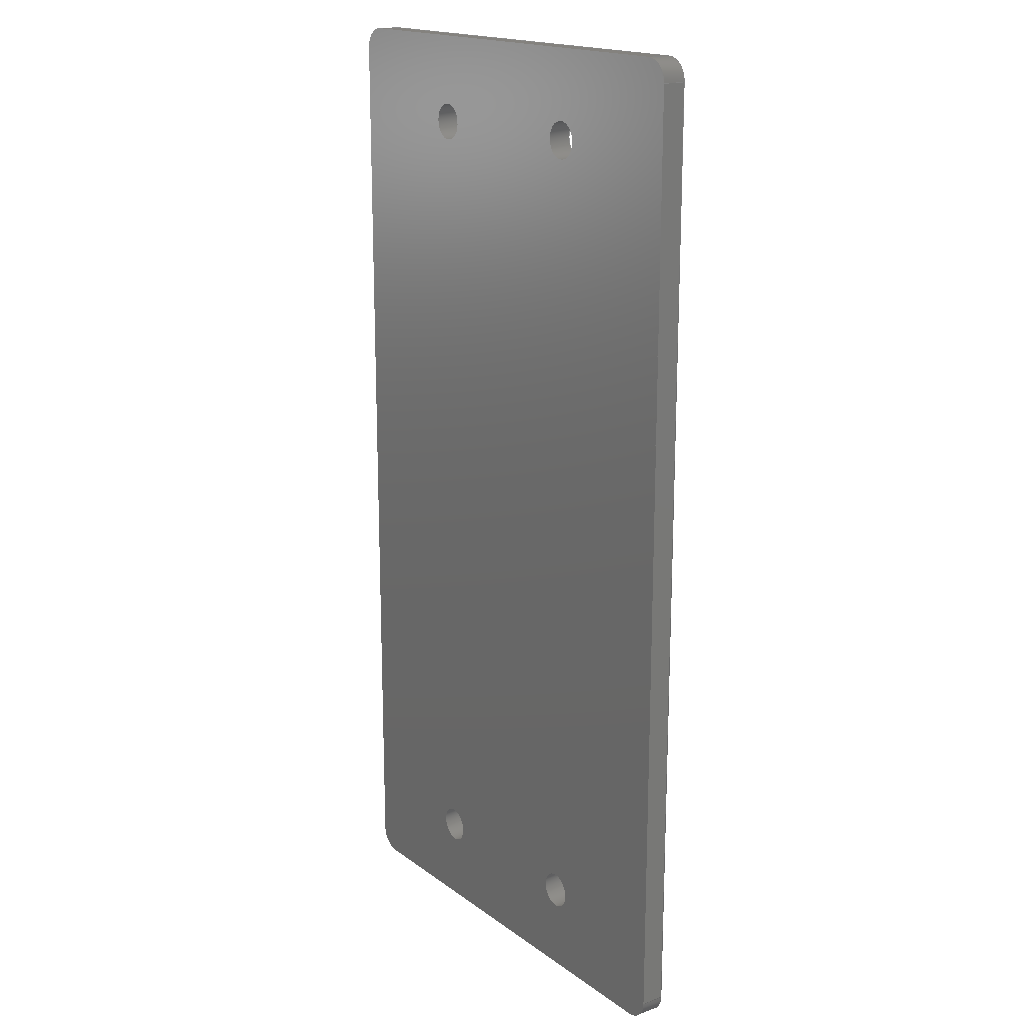
<metadata>
{"format":"step","ext":"step","renderer":"f3d","projection":"perspective","resolution":1024,"background":"white","views":[{"elev":17.5,"azim":54.4,"up":"+Y"}]}
</metadata>
<code>
ISO-10303-21;
DATA;
#1=(NAMED_UNIT(*)PLANE_ANGLE_UNIT()SI_UNIT($,.RADIAN.));
#2=PLANE_ANGLE_MEASURE_WITH_UNIT(PLANE_ANGLE_MEASURE(0.01745),#1);
#3=(CONVERSION_BASED_UNIT('DEGREE',#2)NAMED_UNIT(#4)PLANE_ANGLE_UNIT());
#4=DIMENSIONAL_EXPONENTS(0,0,0,0,0,0,0);
#5=(NAMED_UNIT(*)SI_UNIT($,.STERADIAN.)SOLID_ANGLE_UNIT());
#6=(LENGTH_UNIT()NAMED_UNIT(*)SI_UNIT(.MILLI.,.METRE.));
#7=UNCERTAINTY_MEASURE_WITH_UNIT(LENGTH_MEASURE(1e-05),#6,'DISTANCE_ACCURACY_VALUE','Maximum Tolerance applied to model');
#8=(GEOMETRIC_REPRESENTATION_CONTEXT(3)GLOBAL_UNCERTAINTY_ASSIGNED_CONTEXT((#7))GLOBAL_UNIT_ASSIGNED_CONTEXT((#6,#3,#5))REPRESENTATION_CONTEXT('','MCU Cover'));
#9=CARTESIAN_POINT('',(0,0,0));
#10=DIRECTION('',(0,0,1));
#11=DIRECTION('',(1,0,0));
#12=AXIS2_PLACEMENT_3D('TS3D_PRODUCT_CSYS',#9,#10,#11);
#13=CARTESIAN_POINT('',(-45.85,-36.04,19.2));
#14=DIRECTION('',(0,0,-1));
#15=DIRECTION('',(1,0,0));
#16=AXIS2_PLACEMENT_3D('',#13,#14,#15);
#17=PLANE('',#16);
#18=CARTESIAN_POINT('',(-53.62,-21.44,19.2));
#19=VERTEX_POINT('',#18);
#20=CARTESIAN_POINT('',(-54.72,-21.44,19.2));
#21=DIRECTION('',(0,0,-1));
#22=DIRECTION('',(1,0,0));
#23=AXIS2_PLACEMENT_3D('',#20,#21,#22);
#24=CIRCLE('',#23,1.1);
#25=EDGE_CURVE('',#19,#19,#24,.T.);
#26=ORIENTED_EDGE('',*,*,#25,.F.);
#27=EDGE_LOOP('',(#26));
#28=FACE_BOUND('',#27,.T.);
#29=CARTESIAN_POINT('',(-53.62,25.56,19.2));
#30=VERTEX_POINT('',#29);
#31=CARTESIAN_POINT('',(-54.72,25.56,19.2));
#32=DIRECTION('',(0,0,-1));
#33=DIRECTION('',(1,0,0));
#34=AXIS2_PLACEMENT_3D('',#31,#32,#33);
#35=CIRCLE('',#34,1.1);
#36=EDGE_CURVE('',#30,#30,#35,.T.);
#37=ORIENTED_EDGE('',*,*,#36,.F.);
#38=EDGE_LOOP('',(#37));
#39=FACE_BOUND('',#38,.T.);
#40=CARTESIAN_POINT('',(-65.02,25.56,19.2));
#41=VERTEX_POINT('',#40);
#42=CARTESIAN_POINT('',(-66.12,25.56,19.2));
#43=DIRECTION('',(0,0,-1));
#44=DIRECTION('',(1,0,0));
#45=AXIS2_PLACEMENT_3D('',#42,#43,#44);
#46=CIRCLE('',#45,1.1);
#47=EDGE_CURVE('',#41,#41,#46,.T.);
#48=ORIENTED_EDGE('',*,*,#47,.F.);
#49=EDGE_LOOP('',(#48));
#50=FACE_BOUND('',#49,.T.);
#51=CARTESIAN_POINT('',(-65.02,-21.44,19.2));
#52=VERTEX_POINT('',#51);
#53=CARTESIAN_POINT('',(-66.12,-21.44,19.2));
#54=DIRECTION('',(0,0,-1));
#55=DIRECTION('',(1,0,0));
#56=AXIS2_PLACEMENT_3D('',#53,#54,#55);
#57=CIRCLE('',#56,1.1);
#58=EDGE_CURVE('',#52,#52,#57,.T.);
#59=ORIENTED_EDGE('',*,*,#58,.F.);
#60=EDGE_LOOP('',(#59));
#61=FACE_BOUND('',#60,.T.);
#62=CARTESIAN_POINT('',(-45.85,-25.27,19.2));
#63=VERTEX_POINT('',#62);
#64=CARTESIAN_POINT('',(-45.85,29.38,19.2));
#65=VERTEX_POINT('',#64);
#66=CARTESIAN_POINT('',(-45.85,-25.27,19.2));
#67=DIRECTION('',(-0,1,0));
#68=VECTOR('',#67,54.65);
#69=LINE('',#66,#68);
#70=EDGE_CURVE('',#63,#65,#69,.T.);
#71=ORIENTED_EDGE('',*,*,#70,.F.);
#72=CARTESIAN_POINT('',(-47.1,-26.52,19.2));
#73=VERTEX_POINT('',#72);
#74=CARTESIAN_POINT('',(-47.1,-25.27,19.2));
#75=DIRECTION('',(0,0,-1));
#76=DIRECTION('',(1,0,0));
#77=AXIS2_PLACEMENT_3D('',#74,#75,#76);
#78=CIRCLE('',#77,1.25);
#79=EDGE_CURVE('',#63,#73,#78,.T.);
#80=ORIENTED_EDGE('',*,*,#79,.T.);
#81=CARTESIAN_POINT('',(-73.75,-26.52,19.2));
#82=VERTEX_POINT('',#81);
#83=CARTESIAN_POINT('',(-73.75,-26.52,19.2));
#84=DIRECTION('',(1,0,0));
#85=VECTOR('',#84,26.65);
#86=LINE('',#83,#85);
#87=EDGE_CURVE('',#82,#73,#86,.T.);
#88=ORIENTED_EDGE('',*,*,#87,.F.);
#89=CARTESIAN_POINT('',(-75,-25.27,19.2));
#90=VERTEX_POINT('',#89);
#91=CARTESIAN_POINT('',(-73.75,-25.27,19.2));
#92=DIRECTION('',(0,0,-1));
#93=DIRECTION('',(1,0,0));
#94=AXIS2_PLACEMENT_3D('',#91,#92,#93);
#95=CIRCLE('',#94,1.25);
#96=EDGE_CURVE('',#82,#90,#95,.T.);
#97=ORIENTED_EDGE('',*,*,#96,.T.);
#98=CARTESIAN_POINT('',(-75,29.38,19.2));
#99=VERTEX_POINT('',#98);
#100=CARTESIAN_POINT('',(-75,29.38,19.2));
#101=DIRECTION('',(0,-1,0));
#102=VECTOR('',#101,54.65);
#103=LINE('',#100,#102);
#104=EDGE_CURVE('',#99,#90,#103,.T.);
#105=ORIENTED_EDGE('',*,*,#104,.F.);
#106=CARTESIAN_POINT('',(-73.75,30.63,19.2));
#107=VERTEX_POINT('',#106);
#108=CARTESIAN_POINT('',(-73.75,29.38,19.2));
#109=DIRECTION('',(0,0,-1));
#110=DIRECTION('',(1,0,0));
#111=AXIS2_PLACEMENT_3D('',#108,#109,#110);
#112=CIRCLE('',#111,1.25);
#113=EDGE_CURVE('',#99,#107,#112,.T.);
#114=ORIENTED_EDGE('',*,*,#113,.T.);
#115=CARTESIAN_POINT('',(-47.1,30.63,19.2));
#116=VERTEX_POINT('',#115);
#117=CARTESIAN_POINT('',(-73.75,30.63,19.2));
#118=DIRECTION('',(1,0,0));
#119=VECTOR('',#118,26.65);
#120=LINE('',#117,#119);
#121=EDGE_CURVE('',#107,#116,#120,.T.);
#122=ORIENTED_EDGE('',*,*,#121,.T.);
#123=CARTESIAN_POINT('',(-47.1,29.38,19.2));
#124=DIRECTION('',(0,0,-1));
#125=DIRECTION('',(1,0,0));
#126=AXIS2_PLACEMENT_3D('',#123,#124,#125);
#127=CIRCLE('',#126,1.25);
#128=EDGE_CURVE('',#116,#65,#127,.T.);
#129=ORIENTED_EDGE('',*,*,#128,.T.);
#130=EDGE_LOOP('',(#71,#80,#88,#97,#105,#114,#122,#129));
#131=FACE_BOUND('',#130,.T.);
#132=ADVANCED_FACE('',(#28,#39,#50,#61,#131),#17,.T.);
#133=CARTESIAN_POINT('',(-45.85,-36.04,20.6));
#134=DIRECTION('',(0,0,-1));
#135=DIRECTION('',(1,0,0));
#136=AXIS2_PLACEMENT_3D('',#133,#134,#135);
#137=PLANE('',#136);
#138=CARTESIAN_POINT('',(-53.62,-21.44,20.6));
#139=VERTEX_POINT('',#138);
#140=CARTESIAN_POINT('',(-54.72,-21.44,20.6));
#141=DIRECTION('',(0,0,-1));
#142=DIRECTION('',(1,0,0));
#143=AXIS2_PLACEMENT_3D('',#140,#141,#142);
#144=CIRCLE('',#143,1.1);
#145=EDGE_CURVE('',#139,#139,#144,.T.);
#146=ORIENTED_EDGE('',*,*,#145,.T.);
#147=EDGE_LOOP('',(#146));
#148=FACE_BOUND('',#147,.T.);
#149=CARTESIAN_POINT('',(-53.62,25.56,20.6));
#150=VERTEX_POINT('',#149);
#151=CARTESIAN_POINT('',(-54.72,25.56,20.6));
#152=DIRECTION('',(0,0,-1));
#153=DIRECTION('',(1,0,0));
#154=AXIS2_PLACEMENT_3D('',#151,#152,#153);
#155=CIRCLE('',#154,1.1);
#156=EDGE_CURVE('',#150,#150,#155,.T.);
#157=ORIENTED_EDGE('',*,*,#156,.T.);
#158=EDGE_LOOP('',(#157));
#159=FACE_BOUND('',#158,.T.);
#160=CARTESIAN_POINT('',(-65.02,25.56,20.6));
#161=VERTEX_POINT('',#160);
#162=CARTESIAN_POINT('',(-66.12,25.56,20.6));
#163=DIRECTION('',(0,0,-1));
#164=DIRECTION('',(1,0,0));
#165=AXIS2_PLACEMENT_3D('',#162,#163,#164);
#166=CIRCLE('',#165,1.1);
#167=EDGE_CURVE('',#161,#161,#166,.T.);
#168=ORIENTED_EDGE('',*,*,#167,.T.);
#169=EDGE_LOOP('',(#168));
#170=FACE_BOUND('',#169,.T.);
#171=CARTESIAN_POINT('',(-65.02,-21.44,20.6));
#172=VERTEX_POINT('',#171);
#173=CARTESIAN_POINT('',(-66.12,-21.44,20.6));
#174=DIRECTION('',(0,0,-1));
#175=DIRECTION('',(1,0,0));
#176=AXIS2_PLACEMENT_3D('',#173,#174,#175);
#177=CIRCLE('',#176,1.1);
#178=EDGE_CURVE('',#172,#172,#177,.T.);
#179=ORIENTED_EDGE('',*,*,#178,.T.);
#180=EDGE_LOOP('',(#179));
#181=FACE_BOUND('',#180,.T.);
#182=CARTESIAN_POINT('',(-73.75,-26.52,20.6));
#183=VERTEX_POINT('',#182);
#184=CARTESIAN_POINT('',(-47.1,-26.52,20.6));
#185=VERTEX_POINT('',#184);
#186=CARTESIAN_POINT('',(-73.75,-26.52,20.6));
#187=DIRECTION('',(1,0,0));
#188=VECTOR('',#187,26.65);
#189=LINE('',#186,#188);
#190=EDGE_CURVE('',#183,#185,#189,.T.);
#191=ORIENTED_EDGE('',*,*,#190,.T.);
#192=CARTESIAN_POINT('',(-45.85,-25.27,20.6));
#193=VERTEX_POINT('',#192);
#194=CARTESIAN_POINT('',(-47.1,-25.27,20.6));
#195=DIRECTION('',(-0,-0,1));
#196=DIRECTION('',(1,0,0));
#197=AXIS2_PLACEMENT_3D('',#194,#195,#196);
#198=CIRCLE('',#197,1.25);
#199=EDGE_CURVE('',#185,#193,#198,.T.);
#200=ORIENTED_EDGE('',*,*,#199,.T.);
#201=CARTESIAN_POINT('',(-45.85,29.38,20.6));
#202=VERTEX_POINT('',#201);
#203=CARTESIAN_POINT('',(-45.85,-25.27,20.6));
#204=DIRECTION('',(-0,1,0));
#205=VECTOR('',#204,54.65);
#206=LINE('',#203,#205);
#207=EDGE_CURVE('',#193,#202,#206,.T.);
#208=ORIENTED_EDGE('',*,*,#207,.T.);
#209=CARTESIAN_POINT('',(-47.1,30.63,20.6));
#210=VERTEX_POINT('',#209);
#211=CARTESIAN_POINT('',(-47.1,29.38,20.6));
#212=DIRECTION('',(-0,-0,1));
#213=DIRECTION('',(1,0,0));
#214=AXIS2_PLACEMENT_3D('',#211,#212,#213);
#215=CIRCLE('',#214,1.25);
#216=EDGE_CURVE('',#202,#210,#215,.T.);
#217=ORIENTED_EDGE('',*,*,#216,.T.);
#218=CARTESIAN_POINT('',(-73.75,30.63,20.6));
#219=VERTEX_POINT('',#218);
#220=CARTESIAN_POINT('',(-73.75,30.63,20.6));
#221=DIRECTION('',(1,0,0));
#222=VECTOR('',#221,26.65);
#223=LINE('',#220,#222);
#224=EDGE_CURVE('',#219,#210,#223,.T.);
#225=ORIENTED_EDGE('',*,*,#224,.F.);
#226=CARTESIAN_POINT('',(-75,29.38,20.6));
#227=VERTEX_POINT('',#226);
#228=CARTESIAN_POINT('',(-73.75,29.38,20.6));
#229=DIRECTION('',(0,0,-1));
#230=DIRECTION('',(1,0,0));
#231=AXIS2_PLACEMENT_3D('',#228,#229,#230);
#232=CIRCLE('',#231,1.25);
#233=EDGE_CURVE('',#227,#219,#232,.T.);
#234=ORIENTED_EDGE('',*,*,#233,.F.);
#235=CARTESIAN_POINT('',(-75,-25.27,20.6));
#236=VERTEX_POINT('',#235);
#237=CARTESIAN_POINT('',(-75,29.38,20.6));
#238=DIRECTION('',(0,-1,0));
#239=VECTOR('',#238,54.65);
#240=LINE('',#237,#239);
#241=EDGE_CURVE('',#227,#236,#240,.T.);
#242=ORIENTED_EDGE('',*,*,#241,.T.);
#243=CARTESIAN_POINT('',(-73.75,-25.27,20.6));
#244=DIRECTION('',(0,0,-1));
#245=DIRECTION('',(1,0,0));
#246=AXIS2_PLACEMENT_3D('',#243,#244,#245);
#247=CIRCLE('',#246,1.25);
#248=EDGE_CURVE('',#183,#236,#247,.T.);
#249=ORIENTED_EDGE('',*,*,#248,.F.);
#250=EDGE_LOOP('',(#191,#200,#208,#217,#225,#234,#242,#249));
#251=FACE_BOUND('',#250,.T.);
#252=ADVANCED_FACE('',(#148,#159,#170,#181,#251),#137,.F.);
#253=CARTESIAN_POINT('',(-50.4,30.63,19));
#254=DIRECTION('',(0,-1,0));
#255=DIRECTION('',(0,0,-1));
#256=AXIS2_PLACEMENT_3D('',#253,#254,#255);
#257=PLANE('',#256);
#258=ORIENTED_EDGE('',*,*,#224,.T.);
#259=CARTESIAN_POINT('',(-47.1,30.63,20.6));
#260=DIRECTION('',(0,0,-1));
#261=VECTOR('',#260,1.4);
#262=LINE('',#259,#261);
#263=EDGE_CURVE('',#210,#116,#262,.T.);
#264=ORIENTED_EDGE('',*,*,#263,.T.);
#265=ORIENTED_EDGE('',*,*,#121,.F.);
#266=CARTESIAN_POINT('',(-73.75,30.63,19.2));
#267=DIRECTION('',(-0,-0,1));
#268=VECTOR('',#267,1.4);
#269=LINE('',#266,#268);
#270=EDGE_CURVE('',#107,#219,#269,.T.);
#271=ORIENTED_EDGE('',*,*,#270,.T.);
#272=EDGE_LOOP('',(#258,#264,#265,#271));
#273=FACE_BOUND('',#272,.T.);
#274=ADVANCED_FACE('',(#273),#257,.F.);
#275=CARTESIAN_POINT('',(-45.85,2.059,19));
#276=DIRECTION('',(1,0,0));
#277=DIRECTION('',(-0,-0,1));
#278=AXIS2_PLACEMENT_3D('',#275,#276,#277);
#279=PLANE('',#278);
#280=ORIENTED_EDGE('',*,*,#207,.F.);
#281=CARTESIAN_POINT('',(-45.85,-25.27,20.6));
#282=DIRECTION('',(0,0,-1));
#283=VECTOR('',#282,1.4);
#284=LINE('',#281,#283);
#285=EDGE_CURVE('',#193,#63,#284,.T.);
#286=ORIENTED_EDGE('',*,*,#285,.T.);
#287=ORIENTED_EDGE('',*,*,#70,.T.);
#288=CARTESIAN_POINT('',(-45.85,29.38,19.2));
#289=DIRECTION('',(-0,-0,1));
#290=VECTOR('',#289,1.4);
#291=LINE('',#288,#290);
#292=EDGE_CURVE('',#65,#202,#291,.T.);
#293=ORIENTED_EDGE('',*,*,#292,.T.);
#294=EDGE_LOOP('',(#280,#286,#287,#293));
#295=FACE_BOUND('',#294,.T.);
#296=ADVANCED_FACE('',(#295),#279,.T.);
#297=CARTESIAN_POINT('',(-50.4,-26.52,19));
#298=DIRECTION('',(0,-1,0));
#299=DIRECTION('',(0,0,-1));
#300=AXIS2_PLACEMENT_3D('',#297,#298,#299);
#301=PLANE('',#300);
#302=ORIENTED_EDGE('',*,*,#87,.T.);
#303=CARTESIAN_POINT('',(-47.1,-26.52,19.2));
#304=DIRECTION('',(-0,-0,1));
#305=VECTOR('',#304,1.4);
#306=LINE('',#303,#305);
#307=EDGE_CURVE('',#73,#185,#306,.T.);
#308=ORIENTED_EDGE('',*,*,#307,.T.);
#309=ORIENTED_EDGE('',*,*,#190,.F.);
#310=CARTESIAN_POINT('',(-73.75,-26.52,19.2));
#311=DIRECTION('',(-0,-0,1));
#312=VECTOR('',#311,1.4);
#313=LINE('',#310,#312);
#314=EDGE_CURVE('',#82,#183,#313,.T.);
#315=ORIENTED_EDGE('',*,*,#314,.F.);
#316=EDGE_LOOP('',(#302,#308,#309,#315));
#317=FACE_BOUND('',#316,.T.);
#318=ADVANCED_FACE('',(#317),#301,.T.);
#319=CARTESIAN_POINT('',(-73.75,-25.27,19));
#320=DIRECTION('',(-0,-0,1));
#321=DIRECTION('',(-1,-0,-0));
#322=AXIS2_PLACEMENT_3D('',#319,#320,#321);
#323=CYLINDRICAL_SURFACE('',#322,1.25);
#324=ORIENTED_EDGE('',*,*,#248,.T.);
#325=CARTESIAN_POINT('',(-75,-25.27,19.2));
#326=DIRECTION('',(-0,-0,1));
#327=VECTOR('',#326,1.4);
#328=LINE('',#325,#327);
#329=EDGE_CURVE('',#90,#236,#328,.T.);
#330=ORIENTED_EDGE('',*,*,#329,.F.);
#331=ORIENTED_EDGE('',*,*,#96,.F.);
#332=ORIENTED_EDGE('',*,*,#314,.T.);
#333=EDGE_LOOP('',(#324,#330,#331,#332));
#334=FACE_BOUND('',#333,.T.);
#335=ADVANCED_FACE('',(#334),#323,.T.);
#336=CARTESIAN_POINT('',(-75,2.059,19));
#337=DIRECTION('',(-1,-0,-0));
#338=DIRECTION('',(0,0,-1));
#339=AXIS2_PLACEMENT_3D('',#336,#337,#338);
#340=PLANE('',#339);
#341=ORIENTED_EDGE('',*,*,#241,.F.);
#342=CARTESIAN_POINT('',(-75,29.38,19.2));
#343=DIRECTION('',(-0,-0,1));
#344=VECTOR('',#343,1.4);
#345=LINE('',#342,#344);
#346=EDGE_CURVE('',#99,#227,#345,.T.);
#347=ORIENTED_EDGE('',*,*,#346,.F.);
#348=ORIENTED_EDGE('',*,*,#104,.T.);
#349=ORIENTED_EDGE('',*,*,#329,.T.);
#350=EDGE_LOOP('',(#341,#347,#348,#349));
#351=FACE_BOUND('',#350,.T.);
#352=ADVANCED_FACE('',(#351),#340,.T.);
#353=CARTESIAN_POINT('',(-73.75,29.38,19));
#354=DIRECTION('',(-0,-0,1));
#355=DIRECTION('',(-1,-0,-0));
#356=AXIS2_PLACEMENT_3D('',#353,#354,#355);
#357=CYLINDRICAL_SURFACE('',#356,1.25);
#358=ORIENTED_EDGE('',*,*,#233,.T.);
#359=ORIENTED_EDGE('',*,*,#270,.F.);
#360=ORIENTED_EDGE('',*,*,#113,.F.);
#361=ORIENTED_EDGE('',*,*,#346,.T.);
#362=EDGE_LOOP('',(#358,#359,#360,#361));
#363=FACE_BOUND('',#362,.T.);
#364=ADVANCED_FACE('',(#363),#357,.T.);
#365=CARTESIAN_POINT('',(-66.12,-21.44,22.8));
#366=DIRECTION('',(0,0,-1));
#367=DIRECTION('',(1,0,0));
#368=AXIS2_PLACEMENT_3D('',#365,#366,#367);
#369=CYLINDRICAL_SURFACE('',#368,1.1);
#370=CARTESIAN_POINT('',(-65.02,-21.44,19.2));
#371=DIRECTION('',(-0,-0,1));
#372=VECTOR('',#371,1.4);
#373=LINE('',#370,#372);
#374=EDGE_CURVE('',#52,#172,#373,.T.);
#375=ORIENTED_EDGE('',*,*,#374,.F.);
#376=ORIENTED_EDGE('',*,*,#58,.T.);
#377=ORIENTED_EDGE('',*,*,#374,.T.);
#378=ORIENTED_EDGE('',*,*,#178,.F.);
#379=EDGE_LOOP('',(#375,#376,#377,#378));
#380=FACE_BOUND('',#379,.T.);
#381=ADVANCED_FACE('',(#380),#369,.F.);
#382=CARTESIAN_POINT('',(-66.12,25.56,22.8));
#383=DIRECTION('',(0,0,-1));
#384=DIRECTION('',(1,0,0));
#385=AXIS2_PLACEMENT_3D('',#382,#383,#384);
#386=CYLINDRICAL_SURFACE('',#385,1.1);
#387=CARTESIAN_POINT('',(-65.02,25.56,19.2));
#388=DIRECTION('',(-0,-0,1));
#389=VECTOR('',#388,1.4);
#390=LINE('',#387,#389);
#391=EDGE_CURVE('',#41,#161,#390,.T.);
#392=ORIENTED_EDGE('',*,*,#391,.F.);
#393=ORIENTED_EDGE('',*,*,#47,.T.);
#394=ORIENTED_EDGE('',*,*,#391,.T.);
#395=ORIENTED_EDGE('',*,*,#167,.F.);
#396=EDGE_LOOP('',(#392,#393,#394,#395));
#397=FACE_BOUND('',#396,.T.);
#398=ADVANCED_FACE('',(#397),#386,.F.);
#399=CARTESIAN_POINT('',(-54.72,25.56,22.8));
#400=DIRECTION('',(0,0,-1));
#401=DIRECTION('',(1,0,0));
#402=AXIS2_PLACEMENT_3D('',#399,#400,#401);
#403=CYLINDRICAL_SURFACE('',#402,1.1);
#404=CARTESIAN_POINT('',(-53.62,25.56,19.2));
#405=DIRECTION('',(-0,-0,1));
#406=VECTOR('',#405,1.4);
#407=LINE('',#404,#406);
#408=EDGE_CURVE('',#30,#150,#407,.T.);
#409=ORIENTED_EDGE('',*,*,#408,.F.);
#410=ORIENTED_EDGE('',*,*,#36,.T.);
#411=ORIENTED_EDGE('',*,*,#408,.T.);
#412=ORIENTED_EDGE('',*,*,#156,.F.);
#413=EDGE_LOOP('',(#409,#410,#411,#412));
#414=FACE_BOUND('',#413,.T.);
#415=ADVANCED_FACE('',(#414),#403,.F.);
#416=CARTESIAN_POINT('',(-54.72,-21.44,22.8));
#417=DIRECTION('',(0,0,-1));
#418=DIRECTION('',(1,0,0));
#419=AXIS2_PLACEMENT_3D('',#416,#417,#418);
#420=CYLINDRICAL_SURFACE('',#419,1.1);
#421=CARTESIAN_POINT('',(-53.62,-21.44,19.2));
#422=DIRECTION('',(-0,-0,1));
#423=VECTOR('',#422,1.4);
#424=LINE('',#421,#423);
#425=EDGE_CURVE('',#19,#139,#424,.T.);
#426=ORIENTED_EDGE('',*,*,#425,.F.);
#427=ORIENTED_EDGE('',*,*,#25,.T.);
#428=ORIENTED_EDGE('',*,*,#425,.T.);
#429=ORIENTED_EDGE('',*,*,#145,.F.);
#430=EDGE_LOOP('',(#426,#427,#428,#429));
#431=FACE_BOUND('',#430,.T.);
#432=ADVANCED_FACE('',(#431),#420,.F.);
#433=CARTESIAN_POINT('',(-47.1,-25.27,19));
#434=DIRECTION('',(-0,-0,1));
#435=DIRECTION('',(-1,-0,-0));
#436=AXIS2_PLACEMENT_3D('',#433,#434,#435);
#437=CYLINDRICAL_SURFACE('',#436,1.25);
#438=ORIENTED_EDGE('',*,*,#79,.F.);
#439=ORIENTED_EDGE('',*,*,#285,.F.);
#440=ORIENTED_EDGE('',*,*,#199,.F.);
#441=ORIENTED_EDGE('',*,*,#307,.F.);
#442=EDGE_LOOP('',(#438,#439,#440,#441));
#443=FACE_BOUND('',#442,.T.);
#444=ADVANCED_FACE('',(#443),#437,.T.);
#445=CARTESIAN_POINT('',(-47.1,29.38,19));
#446=DIRECTION('',(0,0,-1));
#447=DIRECTION('',(1,0,0));
#448=AXIS2_PLACEMENT_3D('',#445,#446,#447);
#449=CYLINDRICAL_SURFACE('',#448,1.25);
#450=ORIENTED_EDGE('',*,*,#128,.F.);
#451=ORIENTED_EDGE('',*,*,#263,.F.);
#452=ORIENTED_EDGE('',*,*,#216,.F.);
#453=ORIENTED_EDGE('',*,*,#292,.F.);
#454=EDGE_LOOP('',(#450,#451,#452,#453));
#455=FACE_BOUND('',#454,.T.);
#456=ADVANCED_FACE('',(#455),#449,.T.);
#457=CLOSED_SHELL('',(#132,#252,#274,#296,#318,#335,#352,#364,#381,#398,#415,#432,#444,#456));
#458=MANIFOLD_SOLID_BREP('MCU Cover',#457);
#459=COLOUR_RGB('',0.898,0.898,0.898);
#460=FILL_AREA_STYLE_COLOUR('',#459);
#461=FILL_AREA_STYLE('',(#460));
#462=SURFACE_STYLE_FILL_AREA(#461);
#463=SURFACE_SIDE_STYLE('',(#462));
#464=SURFACE_STYLE_USAGE(.BOTH.,#463);
#465=PRESENTATION_STYLE_ASSIGNMENT((#464));
#466=STYLED_ITEM('',(#465),#458);
#467=SHAPE_REPRESENTATION('MCU Cover',(#12),#8);
#468=ADVANCED_BREP_SHAPE_REPRESENTATION('MCU Cover',(#458),#8);
#469=SHAPE_REPRESENTATION_RELATIONSHIP('','',#467,#468);
#470=CARTESIAN_POINT('',(0,0,0));
#471=DIRECTION('',(0,0,1));
#472=DIRECTION('',(1,0,0));
#473=AXIS2_PLACEMENT_3D('',#470,#471,#472);
#474=MAPPED_ITEM('',#475,#473);
#475=REPRESENTATION_MAP(#473,#467);
#476=APPLICATION_CONTEXT('Managed model based 3d engineering');
#477=APPLICATION_PROTOCOL_DEFINITION('international standard','ap242_managed_model_based_3d_engineering',2013,#476);
#478=PRODUCT_CONTEXT('',#476,'mechanical');
#479=PRODUCT_DEFINITION_CONTEXT('part definition',#476,'design');
#480=PRODUCT('MCU Cover','MCU Cover','',(#478));
#481=PRODUCT_RELATED_PRODUCT_CATEGORY('part','',(#480));
#482=PRODUCT_DEFINITION_FORMATION_WITH_SPECIFIED_SOURCE('','',#480,.NOT_KNOWN.);
#483=PRODUCT_DEFINITION('design','',#482,#479);
#484=PRODUCT_DEFINITION_SHAPE('','',#483);
#485=SHAPE_DEFINITION_REPRESENTATION(#484,#467);
#486=DRAUGHTING_MODEL('',(#474),#8);
#487=DESCRIPTIVE_REPRESENTATION_ITEM('KEY','/Users/jscotto/Library/Containers/com.shapr3d.shapr/Data/tmp/E0E7-35F1-4C5F-963F-C1AAEC54FBF2tmp');
#488=PROPERTY_DEFINITION('KEY','',#483);
#489=REPRESENTATION('',(#487),#8);
#490=PROPERTY_DEFINITION_REPRESENTATION(#488,#489);
#491=GENERAL_PROPERTY('','KEY','');
#492=GENERAL_PROPERTY_ASSOCIATION('','',#491,#488);
#493=MECHANICAL_DESIGN_GEOMETRIC_PRESENTATION_REPRESENTATION('',(#466),#8);
ENDSEC;
END-ISO-10303-21;

</code>
